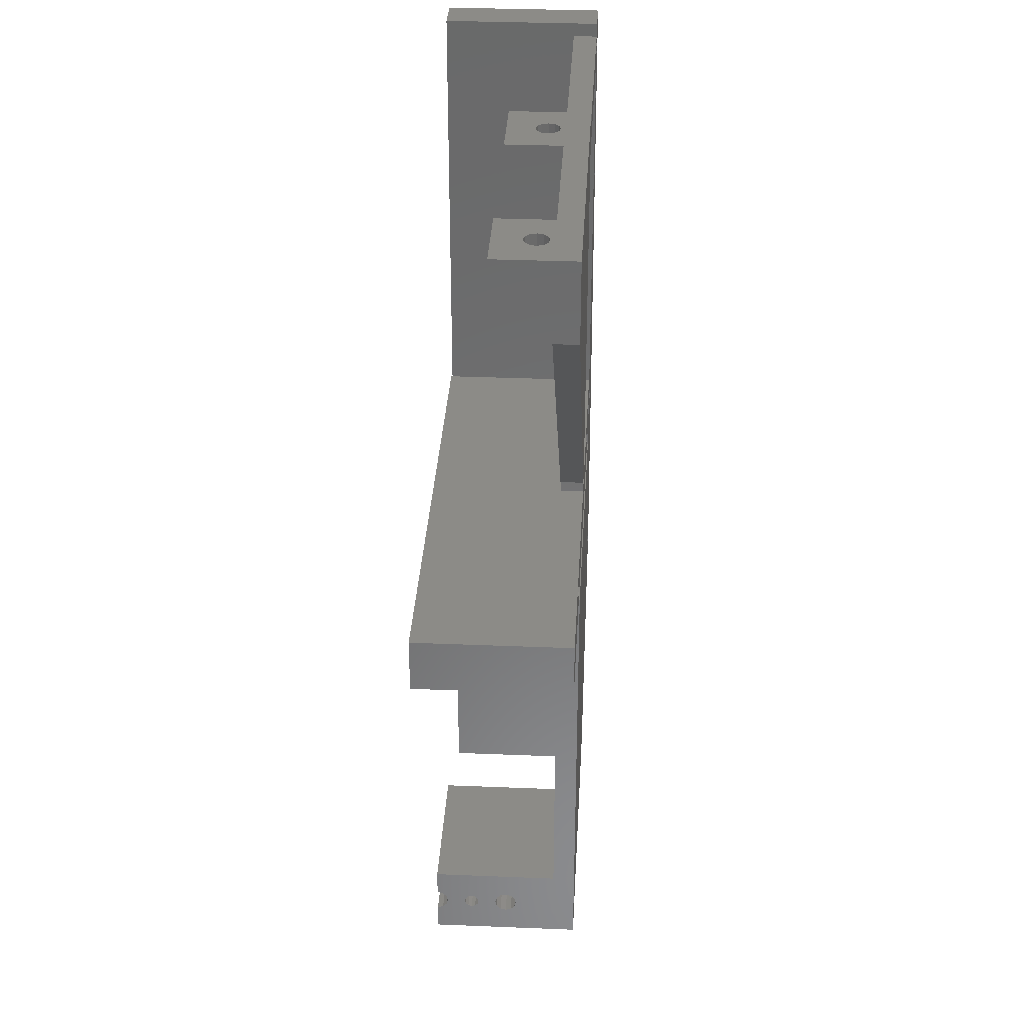
<metadata>
{"format":"stl","ext":"stl","renderer":"f3d","projection":"perspective","resolution":1024,"background":"white","views":[{"elev":33.1,"azim":93.2,"up":"+Y"}]}
</metadata>
<code>
# stl→obj: 469 verts, 990 faces
v 20 0 3
v 20 -3.5 10
v 20 0 20
v 20 -3.701 9.25
v 20 -4.25 8.701
v 20 -5 8.5
v 20 -10 3
v 20 -5.75 8.701
v 20 -6.299 9.25
v 20 -6.5 10
v 20 -6.299 10.75
v 20 -10 20
v 20 -6 15
v 20 -6.5 20
v 20 -3.701 10.75
v 20 -4 15
v 20 -4.134 15.5
v 20 -3.701 19.25
v 20 -3.5 20
v 20 -4.134 14.5
v 20 -4.25 11.3
v 20 -4.5 14.13
v 20 -5 11.5
v 20 -5 14
v 20 -5.5 14.13
v 20 -5.75 11.3
v 20 -5.866 14.5
v 20 -4.25 18.7
v 20 -4.5 15.87
v 20 -5 18.5
v 20 -5 16
v 20 -5.5 15.87
v 20 -5.75 18.7
v 20 -5.866 15.5
v 20 -6.299 19.25
v 40 -10 20
v 40 -6.5 20
v 40 -3.5 20
v 40 0 20
v 40 -53.7 19.25
v 40 -50 20
v 40 -53.5 20
v 40 -54.13 15.5
v 40 -53.7 10.75
v 40 -54 15
v 40 -53.5 10
v 40 -54.25 18.7
v 40 -54.5 15.87
v 40 -55 18.5
v 40 -55 16
v 40 -55.5 15.87
v 40 -55.75 18.7
v 40 -55.87 15.5
v 40 -56.3 19.25
v 40 -60 20
v 40 -54.13 14.5
v 40 -54.25 11.3
v 40 -54.5 14.13
v 40 -55 11.5
v 40 -55 14
v 40 -55.5 14.13
v 40 -55.75 11.3
v 40 -55.87 14.5
v 40 -56.3 10.75
v 40 -56 15
v 40 -56.5 20
v 40 -56.5 10
v 40 -4.134 15.5
v 40 -3.701 19.25
v 40 -3.701 10.75
v 40 -4 15
v 40 -3.5 10
v 40 -4.25 18.7
v 40 -4.5 15.87
v 40 -5 18.5
v 40 -5 16
v 40 -5.5 15.87
v 40 -5.75 18.7
v 40 -5.866 15.5
v 40 -6.299 19.25
v 40 0 0
v 40 -3.701 9.25
v 40 -4.25 8.701
v 40 -5 8.5
v 40 -10 3
v 40 -5.75 8.701
v 40 -6.299 9.25
v 40 -6.5 10
v 40 -50 3
v 40 -53.7 9.25
v 40 -54.25 8.701
v 40 -55 8.5
v 40 -60 0
v 40 -55.75 8.701
v 40 -56.3 9.25
v 40 -4.134 14.5
v 40 -4.25 11.3
v 40 -4.5 14.13
v 40 -5 11.5
v 40 -5 14
v 40 -5.5 14.13
v 40 -5.75 11.3
v 40 -5.866 14.5
v 40 -6.299 10.75
v 40 -6 15
v 0 0 0
v 0 0 3
v 0 8.5 0
v -4.25 6.299 0
v 0 9.5 0
v -3.701 39.25 0
v -3.5 40 0
v -5 6.5 0
v -4.25 38.7 0
v -5.75 6.299 0
v -5 38.5 0
v -5.75 38.7 0
v -6.299 5.75 0
v -6.299 39.25 0
v -6.5 5 0
v -6.5 40 0
v -4.25 -48.7 0
v -3.701 -49.25 0
v -3.701 4.25 0
v -3.5 5 0
v -16.5 -30 0
v -4.25 3.701 0
v -5 -48.5 0
v -16.7 -29.25 0
v -16.7 -30.75 0
v -5.75 -48.7 0
v -17.25 -28.7 0
v -21.71 -37.05 0
v -6.299 -49.25 0
v -5 3.5 0
v -6.5 -50 0
v -5.75 3.701 0
v -3.5 -50 0
v -3.701 5.75 0
v 0 61.5 0
v -3.701 40.75 0
v -3.701 -50.75 0
v -5 -60 0
v -4.25 -51.3 0
v -5 -51.5 0
v -5.75 -51.3 0
v -6.299 -50.75 0
v -18 -28.5 0
v -17.25 -31.3 0
v -18 -31.5 0
v -22.06 -36.54 0
v -22.39 -36 0
v -18.75 -31.3 0
v 2 62.5 0
v 2 61.5 0
v 0 62.5 0
v 2 9.5 0
v 2 8.5 0
v -4.25 41.3 0
v -5 41.5 0
v -5.75 41.3 0
v -5 65 0
v 0 65 0
v -6.299 40.75 0
v -23.74 -27.51 0
v -6.299 4.25 0
v -18.75 -28.7 0
v -19.3 -29.25 0
v -23.93 -28.75 0
v -19.5 -30 0
v -22.69 -35.45 0
v -22.96 -34.88 0
v -23.2 -34.3 0
v -23.41 -33.71 0
v -19.3 -30.75 0
v -23.59 -33.11 0
v -23.74 -32.49 0
v -23.85 -31.88 0
v -23.93 -31.25 0
v -23.85 -28.12 0
v -23.98 -30.63 0
v -24 -30 0
v -23.98 -29.37 0
v 28 61.5 0
v 28 60 0
v 28 62.5 0
v 2 60 0
v 28 64 0
v 2 64 0
v 30 62.5 0
v 30 61.5 0
v 32 12 0
v 30.75 10.3 0
v 31 12 0
v 30 10.5 0
v 29.25 10.3 0
v 15.5 9 0
v 28.7 9.75 0
v 28.5 9 0
v 15.3 9.75 0
v 14.75 10.3 0
v 14 10.5 0
v 12.7 8.25 0
v 12.5 9 0
v 12.7 9.75 0
v 2 12 0
v 13.25 10.3 0
v 67 5 0
v 51.5 9 0
v 67 12 0
v 51.3 8.25 0
v 50.75 7.701 0
v 50 7.5 0
v 31.5 9 0
v 48.5 9 0
v 48.7 8.25 0
v 31.3 8.25 0
v 49.25 7.701 0
v 30.75 7.701 0
v 31.3 9.75 0
v 30 7.5 0
v 28.7 8.25 0
v 15.3 8.25 0
v 29.25 7.701 0
v 14.75 7.701 0
v 2 5 0
v 14 7.5 0
v 13.25 7.701 0
v 51.3 9.75 0
v 50.75 10.3 0
v 50 10.5 0
v 49.25 10.3 0
v 48.7 9.75 0
v 70 55 0
v 33 14 0
v 32 14 0
v 31 14 0
v 30 14 0
v 70 65 0
v 30 65 0
v 20 -50 3
v 20 -53.5 10
v 20 -50 20
v 20 -53.7 9.25
v 20 -54.25 8.701
v 20 -55 8.5
v 20 -60 3
v 20 -55.75 8.701
v 20 -56.3 9.25
v 20 -56.5 10
v 20 -56.3 10.75
v 20 -60 20
v 20 -56 15
v 20 -56.5 20
v 20 -53.7 10.75
v 20 -54 15
v 20 -54.13 15.5
v 20 -53.7 19.25
v 20 -53.5 20
v 20 -54.13 14.5
v 20 -54.25 11.3
v 20 -54.5 14.13
v 20 -55 11.5
v 20 -55 14
v 20 -55.5 14.13
v 20 -55.75 11.3
v 20 -55.87 14.5
v 20 -54.25 18.7
v 20 -54.5 15.87
v 20 -55 18.5
v 20 -55 16
v 20 -55.5 15.87
v 20 -55.75 18.7
v 20 -55.87 15.5
v 20 -56.3 19.25
v -5 -60 20
v 0 -60 3
v 0 -60 20
v 30 55 3
v 30 61.5 3
v 30 14 3
v 30 62.5 3
v 30 65 10
v 30 55 10
v 40 55 10
v 40 65 10
v 40 65 3
v 40 55 3
v 70 65 10
v 65 65 6.5
v 60 65 10
v 65.75 65 6.299
v 66.3 65 5.75
v 66.5 65 5
v 60 65 3
v 65 65 3.5
v 65.75 65 3.701
v 66.3 65 4.25
v 64.25 65 6.299
v 63.7 65 5.75
v 63.5 65 5
v 63.7 65 4.25
v 64.25 65 3.701
v 35 65 6.5
v 35.75 65 6.299
v 36.3 65 5.75
v 36.5 65 5
v 35.75 65 3.701
v 35 65 3.5
v 36.3 65 4.25
v 34.25 65 6.299
v 33.7 65 5.75
v 33.5 65 5
v 33.7 65 4.25
v 34.25 65 3.701
v 35 55 6.5
v 34.25 55 6.299
v 33.7 55 5.75
v 33.5 55 5
v 34.25 55 3.701
v 35 55 3.5
v 33.7 55 4.25
v 35.75 55 6.299
v 36.3 55 5.75
v 36.5 55 5
v 36.3 55 4.25
v 35.75 55 3.701
v 60 55 3
v 60 55 10
v 70 55 10
v 70 55 3
v 65 55 6.5
v 64.25 55 6.299
v 63.7 55 5.75
v 63.5 55 5
v 64.25 55 3.701
v 65 55 3.5
v 63.7 55 4.25
v 65.75 55 6.299
v 66.3 55 5.75
v 66.5 55 5
v 66.3 55 4.25
v 65.75 55 3.701
v 0 65 20
v 0 62.5 3
v 0 61.5 3
v 0 9.5 3
v 0 8.5 3
v -5 65 20
v -23.74 -27.51 20
v -3.701 -49.25 20
v -3.701 4.25 20
v -3.5 -50 20
v -4.25 3.701 20
v -4.25 -48.7 20
v -16.7 -29.25 20
v -5 3.5 20
v -16.5 -30 20
v -17.25 -28.7 20
v -5.75 3.701 20
v -5 -48.5 20
v -6.299 4.25 20
v -16.7 -30.75 20
v -6.5 5 20
v -5.75 -48.7 20
v -3.701 39.25 20
v -3.5 5 20
v -3.5 40 20
v -3.701 5.75 20
v -4.25 38.7 20
v -4.25 6.299 20
v -5 38.5 20
v -5 6.5 20
v -5.75 38.7 20
v -5.75 6.299 20
v -6.299 39.25 20
v -6.299 5.75 20
v -6.5 40 20
v -3.701 40.75 20
v -4.25 41.3 20
v -5 41.5 20
v -5.75 41.3 20
v -6.299 40.75 20
v -17.25 -31.3 20
v -18 -28.5 20
v -18.75 -28.7 20
v -19.3 -29.25 20
v -23.85 -28.12 20
v -23.93 -28.75 20
v -19.5 -30 20
v -22.06 -36.54 20
v -21.71 -37.05 20
v -22.39 -36 20
v -22.69 -35.45 20
v -22.96 -34.88 20
v -23.2 -34.3 20
v -23.41 -33.71 20
v -23.59 -33.11 20
v -23.74 -32.49 20
v -23.85 -31.88 20
v -23.98 -29.37 20
v -23.93 -31.25 20
v -24 -30 20
v -23.98 -30.63 20
v -3.701 -50.75 20
v -4.25 -51.3 20
v -5 -51.5 20
v -5.75 -51.3 20
v -6.299 -50.75 20
v -6.5 -50 20
v -6.299 -49.25 20
v -18 -31.5 20
v -18.75 -31.3 20
v -19.3 -30.75 20
v 2 8.5 3
v 2 9.5 3
v 2 12 20
v 2 5 20
v 67 12 20
v 51.5 9 20
v 67 5 20
v 51.3 9.75 20
v 50.75 10.3 20
v 50 10.5 20
v 48.7 9.75 20
v 31.5 9 20
v 48.5 9 20
v 31.3 9.75 20
v 49.25 10.3 20
v 30.75 10.3 20
v 30 10.5 20
v 28.7 9.75 20
v 15.5 9 20
v 28.5 9 20
v 15.3 9.75 20
v 29.25 10.3 20
v 14.75 10.3 20
v 14 10.5 20
v 12.7 9.75 20
v 12.5 9 20
v 13.25 10.3 20
v 51.3 8.25 20
v 50.75 7.701 20
v 50 7.5 20
v 48.7 8.25 20
v 31.3 8.25 20
v 49.25 7.701 20
v 30.75 7.701 20
v 30 7.5 20
v 28.7 8.25 20
v 15.3 8.25 20
v 29.25 7.701 20
v 14.75 7.701 20
v 14 7.5 20
v 12.7 8.25 20
v 13.25 7.701 20
v 32 12 3
v 31 12 3
v 33 14 3
v 32 14 3
v 31 14 3
v 2 61.5 3
v 2 60 3
v 2 64 3
v 2 62.5 3
v 28 62.5 3
v 28 64 3
v 28 61.5 3
v 28 60 3
f 1 2 3
f 1 4 2
f 1 5 4
f 1 6 5
f 7 6 1
f 6 7 8
f 7 9 8
f 7 10 9
f 11 12 13
f 13 12 14
f 15 3 2
f 3 15 16
f 17 3 16
f 3 18 19
f 15 20 16
f 21 20 15
f 21 22 20
f 23 22 21
f 23 24 22
f 23 25 24
f 26 25 23
f 26 27 25
f 11 27 26
f 27 11 13
f 3 17 18
f 17 28 18
f 29 28 17
f 30 29 31
f 29 30 28
f 32 30 31
f 32 33 30
f 34 33 32
f 35 34 13
f 12 11 10
f 34 35 33
f 12 10 7
f 13 14 35
f 14 36 37
f 36 14 12
f 3 38 39
f 38 3 19
f 40 41 42
f 43 41 40
f 44 41 45
f 41 44 46
f 41 43 45
f 47 43 40
f 47 48 43
f 49 48 47
f 49 50 48
f 49 51 50
f 52 51 49
f 52 53 51
f 54 53 52
f 55 53 54
f 56 44 45
f 56 57 44
f 58 57 56
f 59 58 60
f 58 59 57
f 61 59 60
f 61 62 59
f 63 62 61
f 64 63 65
f 53 55 65
f 64 65 55
f 55 54 66
f 63 64 62
f 64 55 67
f 68 39 69
f 70 39 71
f 39 70 72
f 39 68 71
f 73 68 69
f 73 74 68
f 75 74 73
f 75 76 74
f 75 77 76
f 78 77 75
f 78 79 77
f 80 79 78
f 36 79 80
f 69 39 38
f 39 72 81
f 82 81 72
f 83 81 82
f 84 81 83
f 85 84 86
f 85 86 87
f 85 88 36
f 88 85 87
f 84 85 81
f 89 81 85
f 41 46 89
f 90 89 46
f 91 89 90
f 92 89 91
f 93 92 94
f 93 67 55
f 89 93 81
f 92 93 89
f 95 93 94
f 67 93 95
f 96 70 71
f 96 97 70
f 98 97 96
f 99 98 100
f 98 99 97
f 101 99 100
f 101 102 99
f 103 102 101
f 104 103 105
f 79 36 105
f 104 105 36
f 36 80 37
f 103 104 102
f 104 36 88
f 39 1 3
f 81 1 39
f 106 1 81
f 1 106 107
f 108 109 110
f 110 111 112
f 113 110 109
f 110 114 111
f 115 110 113
f 110 116 114
f 117 110 115
f 110 117 116
f 118 117 115
f 118 119 117
f 120 119 118
f 119 120 121
f 122 106 123
f 106 124 125
f 126 106 122
f 106 127 124
f 126 122 128
f 129 106 126
f 130 128 131
f 132 106 129
f 133 131 134
f 106 135 127
f 133 134 136
f 137 106 132
f 123 93 138
f 125 108 106
f 139 108 125
f 110 112 140
f 141 140 112
f 81 123 106
f 93 123 81
f 93 142 138
f 143 142 93
f 142 143 144
f 143 145 144
f 143 146 145
f 143 147 146
f 133 147 143
f 106 137 135
f 148 137 132
f 147 133 136
f 128 130 126
f 131 149 130
f 131 133 149
f 149 133 150
f 151 150 133
f 152 153 151
f 150 151 153
f 140 154 155
f 154 140 156
f 108 157 158
f 157 108 110
f 109 108 139
f 159 140 141
f 160 140 159
f 161 140 160
f 140 162 156
f 156 162 163
f 140 161 162
f 164 162 161
f 121 162 164
f 165 137 148
f 137 165 166
f 166 165 120
f 120 165 121
f 165 148 167
f 165 167 168
f 169 168 170
f 171 153 152
f 172 153 171
f 173 153 172
f 174 153 173
f 153 174 175
f 176 175 174
f 177 175 176
f 178 175 177
f 179 175 178
f 121 165 162
f 175 179 170
f 168 180 165
f 181 170 179
f 168 169 180
f 182 170 181
f 170 183 169
f 170 182 183
f 155 184 185
f 184 155 186
f 155 185 187
f 154 186 155
f 186 154 188
f 188 154 189
f 184 190 191
f 190 184 186
f 192 193 194
f 195 194 193
f 196 194 195
f 197 198 199
f 200 198 197
f 198 200 196
f 201 196 200
f 196 201 194
f 202 194 201
f 203 158 204
f 157 204 158
f 204 157 205
f 206 205 157
f 205 206 207
f 207 206 202
f 202 206 194
f 208 209 210
f 208 211 209
f 208 212 211
f 208 213 212
f 214 215 216
f 217 216 218
f 219 218 213
f 220 192 214
f 215 214 192
f 221 213 208
f 216 217 214
f 218 219 217
f 213 221 219
f 222 197 199
f 223 222 224
f 225 224 221
f 222 223 197
f 226 221 208
f 224 225 223
f 221 227 225
f 158 203 226
f 228 226 203
f 227 226 228
f 221 226 227
f 229 210 209
f 230 210 229
f 231 210 230
f 231 192 210
f 232 192 231
f 233 192 232
f 192 233 215
f 191 234 235
f 191 235 236
f 193 192 220
f 192 194 236
f 237 236 194
f 191 236 237
f 191 237 238
f 234 191 239
f 190 239 191
f 239 190 240
f 7 36 12
f 36 7 85
f 5 84 83
f 84 5 6
f 23 97 99
f 97 23 21
f 5 82 4
f 82 5 83
f 2 70 15
f 70 2 72
f 4 72 2
f 72 4 82
f 15 97 21
f 97 15 70
f 6 86 84
f 86 6 8
f 86 9 87
f 9 86 8
f 11 102 104
f 102 11 26
f 87 10 88
f 10 87 9
f 88 11 104
f 11 88 10
f 26 99 102
f 99 26 23
f 28 75 73
f 75 28 30
f 28 69 18
f 69 28 73
f 18 38 19
f 38 18 69
f 30 78 75
f 78 30 33
f 33 80 78
f 80 33 35
f 80 14 37
f 14 80 35
f 22 100 98
f 100 22 24
f 31 74 76
f 74 31 29
f 22 96 20
f 96 22 98
f 16 68 17
f 68 16 71
f 20 71 16
f 71 20 96
f 17 74 29
f 74 17 68
f 24 101 100
f 101 24 25
f 101 27 103
f 27 101 25
f 34 77 79
f 77 34 32
f 103 13 105
f 13 103 27
f 105 34 79
f 34 105 13
f 32 76 77
f 76 32 31
f 241 242 243
f 241 244 242
f 241 245 244
f 241 246 245
f 247 246 241
f 246 247 248
f 247 249 248
f 247 250 249
f 251 252 253
f 253 252 254
f 255 243 242
f 243 255 256
f 257 243 256
f 243 258 259
f 255 260 256
f 261 260 255
f 261 262 260
f 263 262 261
f 263 264 262
f 263 265 264
f 266 265 263
f 266 267 265
f 251 267 266
f 267 251 253
f 243 257 258
f 257 268 258
f 269 268 257
f 270 269 271
f 269 270 268
f 272 270 271
f 272 273 270
f 274 273 272
f 275 274 253
f 252 251 250
f 274 275 273
f 252 250 247
f 253 254 275
f 254 55 66
f 55 254 252
f 243 42 41
f 42 243 259
f 89 243 41
f 243 89 241
f 276 277 278
f 277 143 247
f 143 277 276
f 247 55 252
f 247 93 55
f 93 247 143
f 245 92 91
f 92 245 246
f 263 57 59
f 57 263 261
f 245 90 244
f 90 245 91
f 242 44 255
f 44 242 46
f 244 46 242
f 46 244 90
f 255 57 261
f 57 255 44
f 246 94 92
f 94 246 248
f 94 249 95
f 249 94 248
f 64 266 62
f 266 64 251
f 95 250 67
f 250 95 249
f 67 251 64
f 251 67 250
f 266 59 62
f 59 266 263
f 268 49 47
f 49 268 270
f 268 40 258
f 40 268 47
f 258 42 259
f 42 258 40
f 270 52 49
f 52 270 273
f 52 275 54
f 275 52 273
f 54 254 66
f 254 54 275
f 262 60 58
f 60 262 264
f 271 48 50
f 48 271 269
f 262 56 260
f 56 262 58
f 256 43 257
f 43 256 45
f 260 45 256
f 45 260 56
f 257 48 269
f 48 257 43
f 264 61 60
f 61 264 265
f 265 63 61
f 63 265 267
f 274 51 53
f 51 274 272
f 63 253 65
f 253 63 267
f 65 274 53
f 274 65 253
f 272 50 51
f 50 272 271
f 191 279 280
f 238 279 191
f 279 238 281
f 282 240 190
f 240 282 283
f 280 283 282
f 284 280 279
f 280 284 283
f 283 285 286
f 285 283 284
f 285 287 286
f 287 285 288
f 289 290 291
f 289 292 290
f 289 293 292
f 289 294 293
f 239 294 289
f 295 239 287
f 296 239 295
f 297 239 296
f 298 239 297
f 294 239 298
f 299 291 290
f 300 291 299
f 295 300 301
f 295 301 302
f 300 295 291
f 303 295 302
f 295 303 296
f 286 304 283
f 286 305 304
f 286 306 305
f 287 306 286
f 306 287 307
f 308 287 309
f 310 287 308
f 307 287 310
f 311 283 304
f 312 283 311
f 313 283 312
f 240 313 314
f 240 287 239
f 313 240 283
f 315 240 314
f 309 240 315
f 287 240 309
f 284 316 285
f 284 317 316
f 284 318 317
f 279 318 284
f 318 279 319
f 320 279 321
f 322 279 320
f 319 279 322
f 323 285 316
f 324 285 323
f 288 324 325
f 288 325 326
f 324 288 285
f 327 288 326
f 321 288 327
f 288 321 279
f 325 306 307
f 306 325 324
f 317 304 316
f 304 317 311
f 319 314 313
f 314 319 322
f 326 307 310
f 307 326 325
f 327 310 308
f 310 327 326
f 309 327 308
f 327 309 321
f 317 312 311
f 312 317 318
f 322 315 314
f 315 322 320
f 315 321 309
f 321 315 320
f 324 305 306
f 305 324 323
f 316 305 323
f 305 316 304
f 318 313 312
f 313 318 319
f 328 291 295
f 291 328 329
f 291 330 289
f 330 291 329
f 331 289 330
f 289 331 239
f 239 331 234
f 329 332 330
f 329 333 332
f 329 334 333
f 328 334 329
f 334 328 335
f 336 328 337
f 338 328 336
f 335 328 338
f 339 330 332
f 340 330 339
f 331 340 341
f 331 341 342
f 340 331 330
f 343 331 342
f 337 331 343
f 331 337 328
f 341 293 294
f 293 341 340
f 333 290 332
f 290 333 299
f 335 302 301
f 302 335 338
f 342 294 298
f 294 342 341
f 297 342 298
f 342 297 343
f 296 343 297
f 343 296 337
f 333 300 299
f 300 333 334
f 338 303 302
f 303 338 336
f 303 337 296
f 337 303 336
f 339 293 340
f 293 339 292
f 332 292 339
f 292 332 290
f 334 301 300
f 301 334 335
f 344 345 163
f 344 346 345
f 346 347 140
f 344 347 346
f 344 348 347
f 348 107 108
f 344 107 348
f 278 107 344
f 107 278 277
f 163 345 156
f 140 347 110
f 108 107 106
f 107 7 1
f 7 107 241
f 277 241 107
f 241 277 247
f 7 89 85
f 89 7 241
f 165 349 162
f 349 165 350
f 163 349 344
f 349 163 162
f 351 278 352
f 278 351 353
f 354 351 352
f 354 355 351
f 356 354 357
f 354 358 355
f 359 357 360
f 355 358 361
f 350 360 362
f 363 361 358
f 350 362 364
f 361 363 365
f 366 367 368
f 366 369 367
f 370 369 366
f 370 371 369
f 372 371 370
f 372 373 371
f 374 373 372
f 374 375 373
f 376 375 374
f 376 377 375
f 378 377 376
f 377 378 364
f 367 344 368
f 344 379 368
f 344 380 379
f 381 344 349
f 344 381 380
f 349 382 381
f 349 383 382
f 349 378 383
f 350 364 378
f 354 356 358
f 350 378 349
f 384 365 363
f 357 359 356
f 360 385 359
f 360 350 385
f 385 350 386
f 386 350 387
f 388 387 350
f 389 387 388
f 390 391 392
f 390 393 391
f 390 394 393
f 390 395 394
f 390 396 395
f 390 397 396
f 390 398 397
f 390 399 398
f 387 389 390
f 390 400 399
f 401 390 389
f 390 402 400
f 403 390 401
f 390 404 402
f 390 403 404
f 344 367 278
f 352 278 367
f 405 278 353
f 406 278 405
f 276 406 407
f 406 276 278
f 408 276 407
f 409 276 408
f 392 409 410
f 392 365 384
f 365 392 411
f 411 392 410
f 392 384 412
f 392 412 413
f 392 413 414
f 409 392 276
f 392 414 390
f 169 388 180
f 388 169 389
f 133 391 151
f 391 133 392
f 173 397 174
f 397 173 396
f 180 350 165
f 350 180 388
f 143 392 133
f 392 143 276
f 181 403 182
f 403 181 404
f 172 396 173
f 396 172 395
f 177 400 178
f 400 177 399
f 174 398 176
f 398 174 397
f 182 401 183
f 401 182 403
f 183 389 169
f 389 183 401
f 179 404 181
f 404 179 402
f 176 399 177
f 399 176 398
f 171 395 172
f 395 171 394
f 151 393 152
f 393 151 391
f 178 402 179
f 402 178 400
f 152 394 171
f 394 152 393
f 158 226 415
f 416 206 157
f 206 416 417
f 415 417 416
f 418 415 226
f 415 418 417
f 419 420 421
f 419 422 420
f 419 423 422
f 419 424 423
f 425 426 427
f 428 425 429
f 430 429 424
f 431 424 419
f 425 428 426
f 429 430 428
f 424 431 430
f 432 433 434
f 435 432 436
f 437 436 431
f 432 435 433
f 436 437 435
f 417 431 419
f 431 438 437
f 439 417 440
f 441 417 439
f 438 417 441
f 431 417 438
f 442 421 420
f 443 421 442
f 444 421 443
f 426 445 427
f 446 445 426
f 445 446 447
f 448 447 446
f 447 448 444
f 449 444 448
f 444 449 421
f 433 450 434
f 451 450 433
f 450 451 452
f 453 452 451
f 452 453 449
f 454 449 453
f 418 449 454
f 418 440 417
f 440 418 455
f 449 418 421
f 456 418 454
f 455 418 456
f 421 210 419
f 210 421 208
f 419 457 417
f 210 457 419
f 457 210 192
f 458 417 457
f 206 458 194
f 458 206 417
f 226 421 418
f 421 226 208
f 347 415 416
f 415 347 348
f 157 347 416
f 347 157 110
f 108 415 348
f 415 108 158
f 236 459 460
f 459 236 235
f 238 461 281
f 461 238 237
f 295 287 328
f 288 328 287
f 459 328 288
f 328 459 331
f 279 459 288
f 460 461 457
f 459 279 460
f 460 279 461
f 461 279 281
f 457 461 458
f 459 234 331
f 234 459 235
f 194 461 237
f 461 194 458
f 457 236 460
f 236 457 192
f 187 462 155
f 462 187 463
f 154 464 189
f 464 154 465
f 345 462 465
f 462 345 346
f 465 466 467
f 466 465 468
f 465 467 464
f 462 468 465
f 468 462 469
f 469 462 463
f 466 280 282
f 280 466 468
f 469 184 468
f 184 469 185
f 466 188 467
f 188 466 186
f 188 464 467
f 464 188 189
f 187 469 463
f 469 187 185
f 184 280 468
f 280 184 191
f 140 462 346
f 462 140 155
f 190 466 282
f 466 190 186
f 154 345 465
f 345 154 156
f 126 356 129
f 356 126 358
f 390 168 387
f 168 390 170
f 167 385 386
f 385 167 148
f 129 359 132
f 359 129 356
f 387 167 386
f 167 387 168
f 414 170 390
f 170 414 175
f 148 359 385
f 359 148 132
f 130 358 126
f 358 130 363
f 149 412 384
f 412 149 150
f 413 175 414
f 175 413 153
f 149 363 130
f 363 149 384
f 150 413 412
f 413 150 153
f 125 369 139
f 369 125 367
f 364 118 377
f 118 364 120
f 113 371 373
f 371 113 109
f 109 369 371
f 369 109 139
f 115 373 375
f 373 115 113
f 127 357 354
f 357 127 135
f 127 352 124
f 352 127 354
f 377 115 375
f 115 377 118
f 124 367 125
f 367 124 352
f 135 360 357
f 360 135 137
f 360 166 362
f 166 360 137
f 362 120 364
f 120 362 166
f 138 351 123
f 351 138 353
f 410 134 411
f 134 410 136
f 131 361 365
f 361 131 128
f 122 351 355
f 351 122 123
f 411 131 365
f 131 411 134
f 145 408 407
f 408 145 146
f 409 136 410
f 136 409 147
f 128 355 361
f 355 128 122
f 142 353 138
f 353 142 405
f 144 407 406
f 407 144 145
f 408 147 409
f 147 408 146
f 142 406 405
f 406 142 144
f 112 379 141
f 379 112 368
f 378 164 383
f 164 378 121
f 376 121 378
f 121 376 119
f 160 380 381
f 380 160 159
f 159 379 380
f 379 159 141
f 161 381 382
f 381 161 160
f 383 161 382
f 161 383 164
f 111 368 112
f 368 111 366
f 111 370 366
f 370 111 114
f 116 374 372
f 374 116 117
f 374 119 376
f 119 374 117
f 114 372 370
f 372 114 116
f 197 435 200
f 435 197 433
f 207 438 441
f 438 207 202
f 205 441 439
f 441 205 207
f 225 451 223
f 451 225 453
f 456 203 455
f 203 456 228
f 202 437 438
f 437 202 201
f 200 437 201
f 437 200 435
f 440 205 439
f 205 440 204
f 223 433 197
f 433 223 451
f 227 456 454
f 456 227 228
f 455 204 440
f 204 455 203
f 225 454 453
f 454 225 227
f 214 428 220
f 428 214 426
f 196 431 436
f 431 196 195
f 432 196 436
f 196 432 198
f 219 446 217
f 446 219 448
f 452 222 450
f 222 452 224
f 195 430 431
f 430 195 193
f 220 430 193
f 430 220 428
f 434 198 432
f 198 434 199
f 217 426 214
f 426 217 446
f 221 452 449
f 452 221 224
f 450 199 434
f 199 450 222
f 219 449 448
f 449 219 221
f 209 422 229
f 422 209 420
f 232 424 429
f 424 232 231
f 425 232 429
f 232 425 233
f 212 442 211
f 442 212 443
f 447 216 445
f 216 447 218
f 231 423 424
f 423 231 230
f 229 423 230
f 423 229 422
f 427 233 425
f 233 427 215
f 211 420 209
f 420 211 442
f 213 447 444
f 447 213 218
f 445 215 427
f 215 445 216
f 212 444 443
f 444 212 213

</code>
